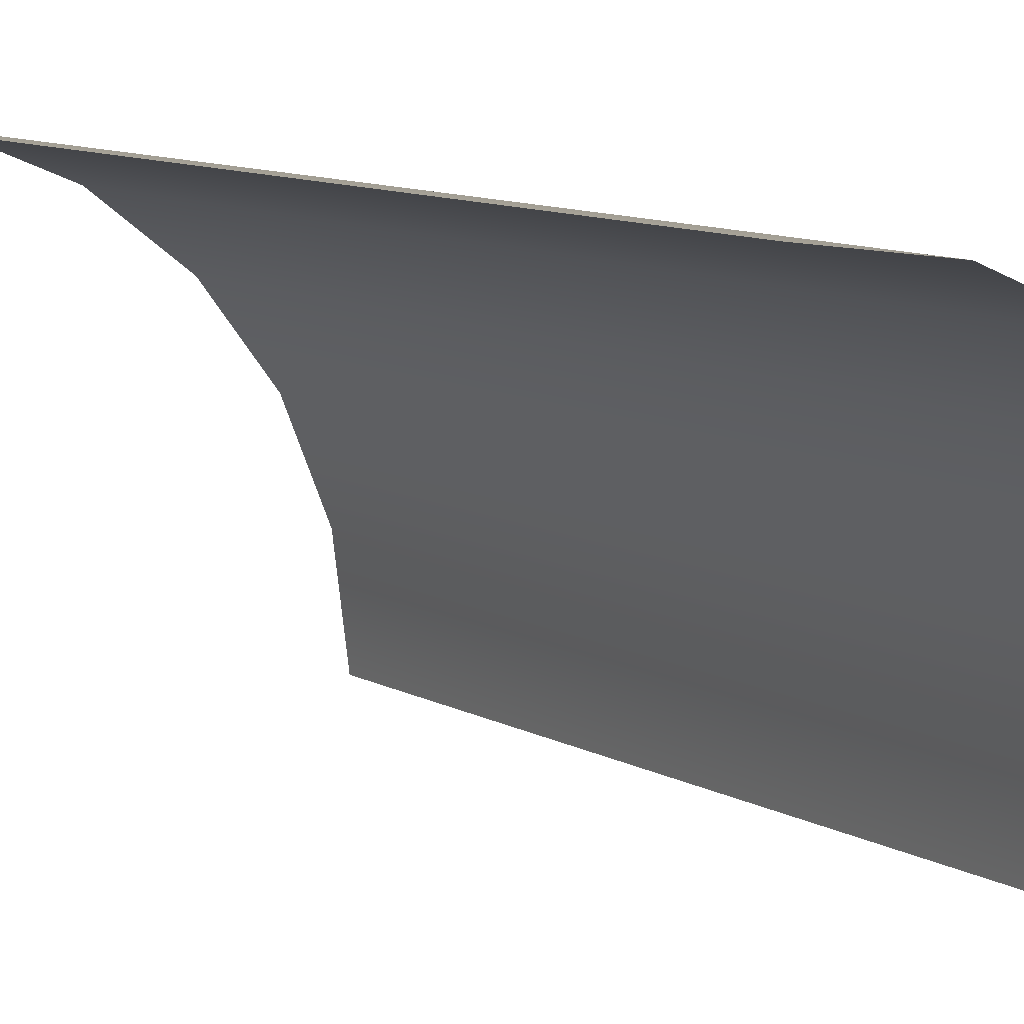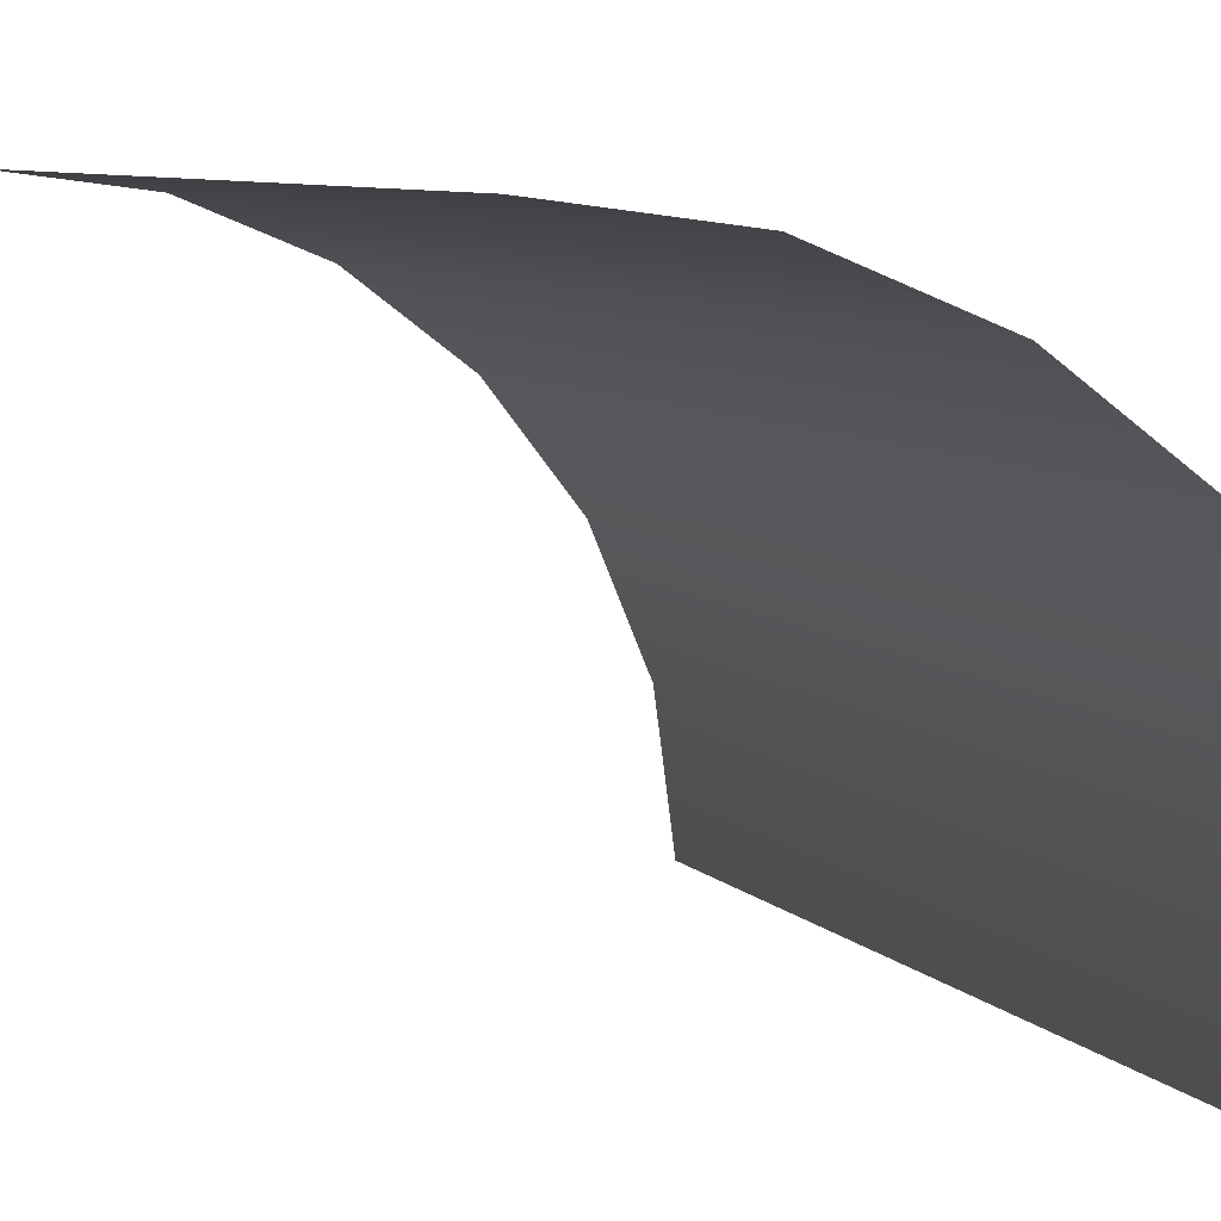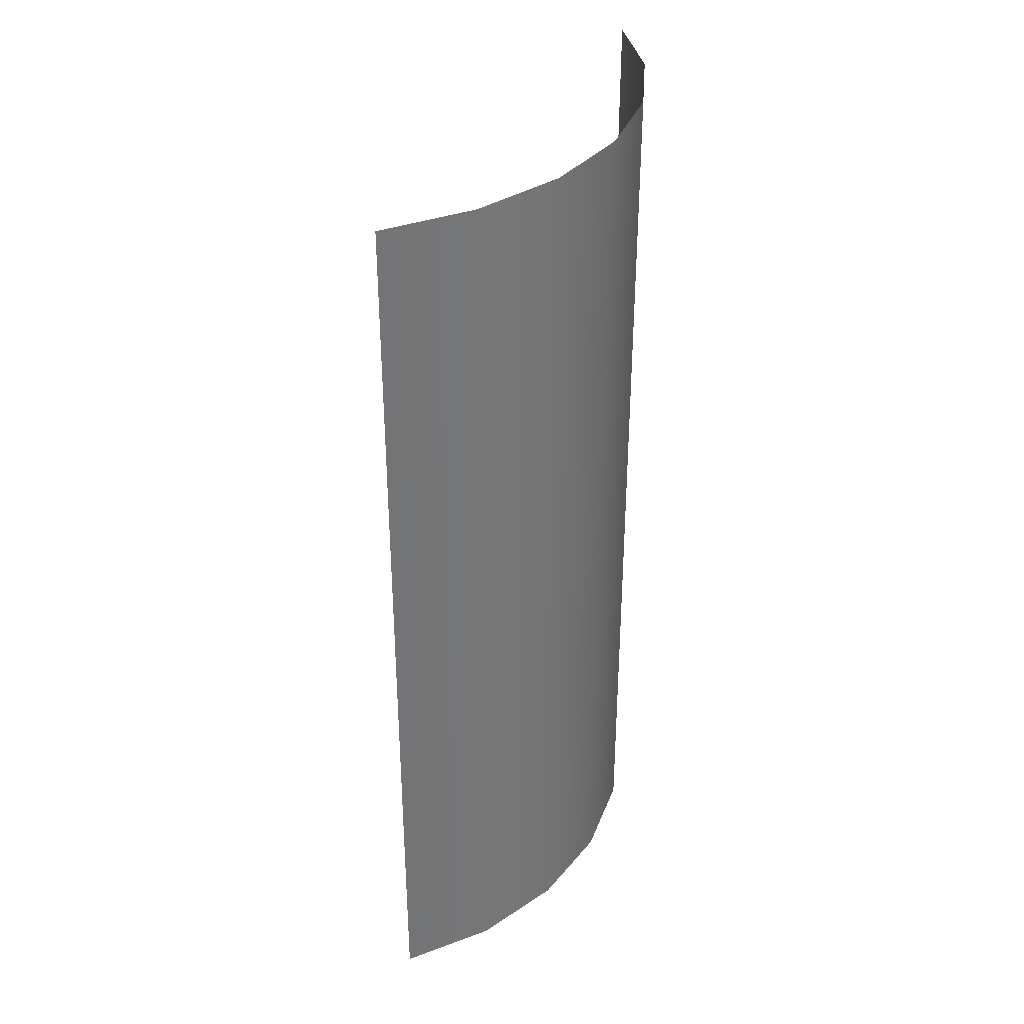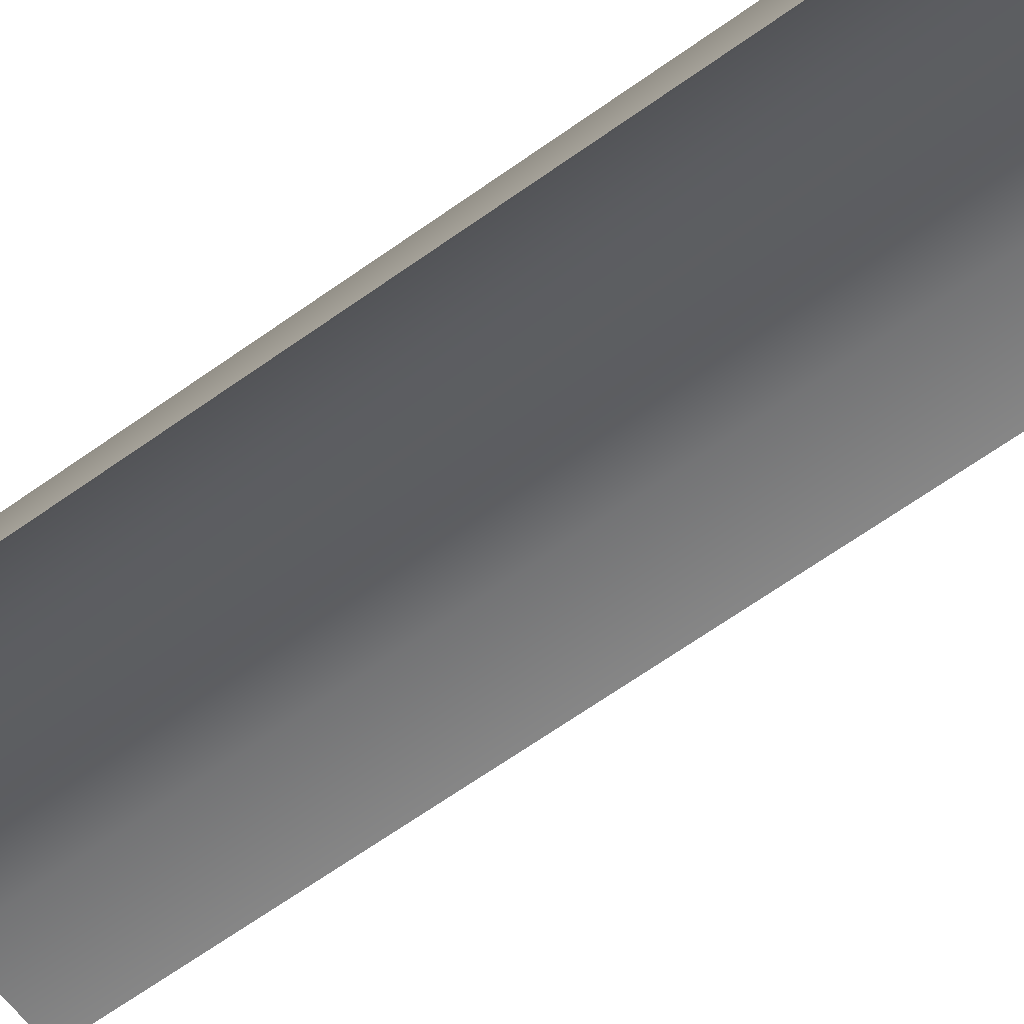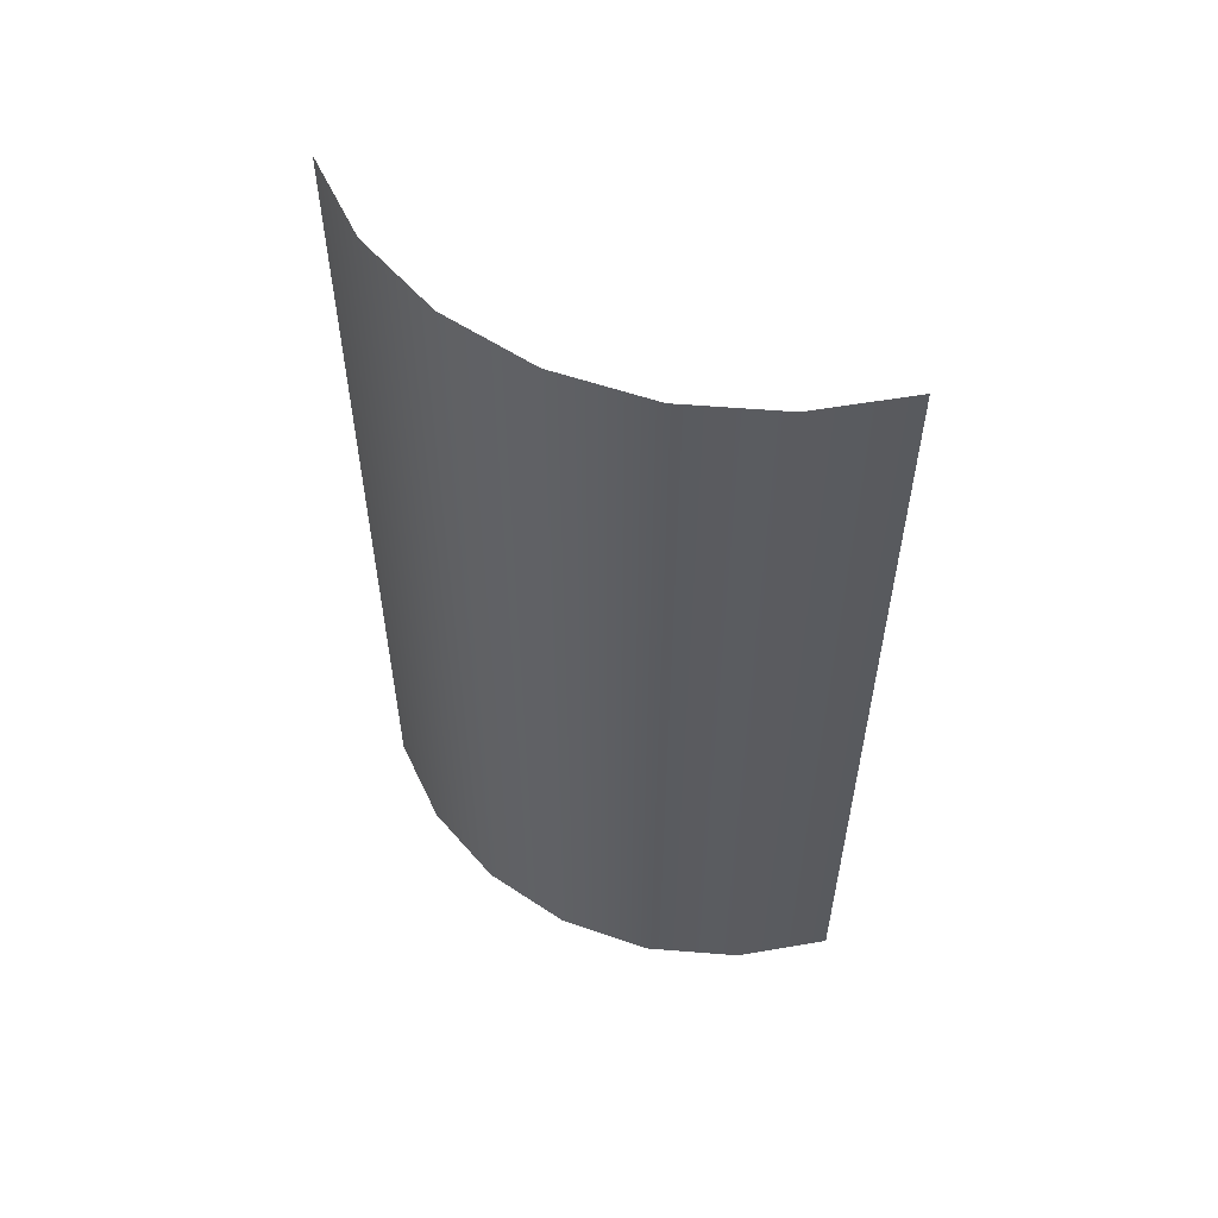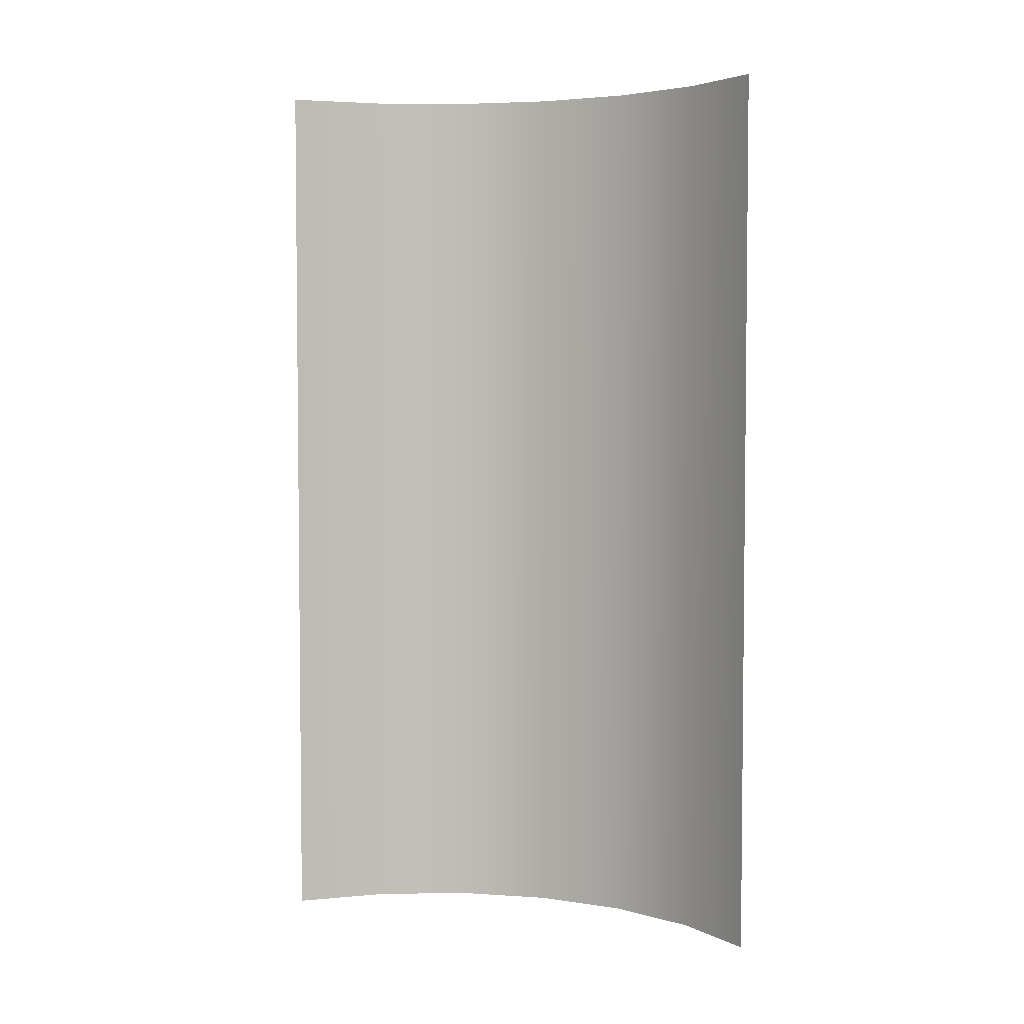
<metadata>
{"format":"obj","ext":"obj","renderer":"f3d","projection":"perspective","resolution":1024,"background":"white","views":[{"elev":9.3,"azim":146.2,"up":"+Y"},{"elev":5.8,"azim":162.2,"up":"+Y"},{"elev":35.5,"azim":161.6,"up":"+Z"},{"elev":-68.1,"azim":-54.9,"up":"+Y"},{"elev":56.4,"azim":-107.7,"up":"+Z"},{"elev":4.1,"azim":65.0,"up":"+Z"}]}
</metadata>
<code>
o 3dw.61c6c6a47e5b9d34496c7671bf276db5/Model/distancia1/distancia/mesh1/mesh1-geometry/material_3/component_1#mesh1-geometry
v -0.2269 0.9607 0.0737
v -0.2275 0.9558 0.0262
v -0.2275 0.9558 0.0737
v -0.2275 0.9558 0.0262
v -0.2269 0.9607 0.0737
v -0.2269 0.9607 0.0262
v -0.225 0.9653 0.0737
v -0.2269 0.9607 0.0262
v -0.2269 0.9607 0.0737
v -0.2269 0.9607 0.0262
v -0.225 0.9653 0.0737
v -0.225 0.9653 0.0262
v -0.222 0.9692 0.0737
v -0.225 0.9653 0.0262
v -0.225 0.9653 0.0737
v -0.225 0.9653 0.0262
v -0.222 0.9692 0.0737
v -0.222 0.9692 0.0262
v -0.222 0.9692 0.0737
v -0.218 0.9723 0.0262
v -0.222 0.9692 0.0262
v -0.218 0.9723 0.0262
v -0.222 0.9692 0.0737
v -0.218 0.9723 0.0737
v -0.218 0.9723 0.0737
v -0.2134 0.9742 0.0262
v -0.218 0.9723 0.0262
v -0.2134 0.9742 0.0262
v -0.218 0.9723 0.0737
v -0.2134 0.9742 0.0737
v -0.2134 0.9742 0.0737
v -0.2085 0.9748 0.0262
v -0.2134 0.9742 0.0262
v -0.2085 0.9748 0.0262
v -0.2134 0.9742 0.0737
v -0.2085 0.9748 0.0737
f 1 2 3
f 3 2 1
f 4 5 6
f 6 5 4
f 7 8 9
f 9 8 7
f 10 11 12
f 12 11 10
f 13 14 15
f 15 14 13
f 16 17 18
f 18 17 16
f 19 20 21
f 21 20 19
f 22 23 24
f 24 23 22
f 25 26 27
f 27 26 25
f 28 29 30
f 30 29 28
f 31 32 33
f 33 32 31
f 34 35 36
f 36 35 34

</code>
